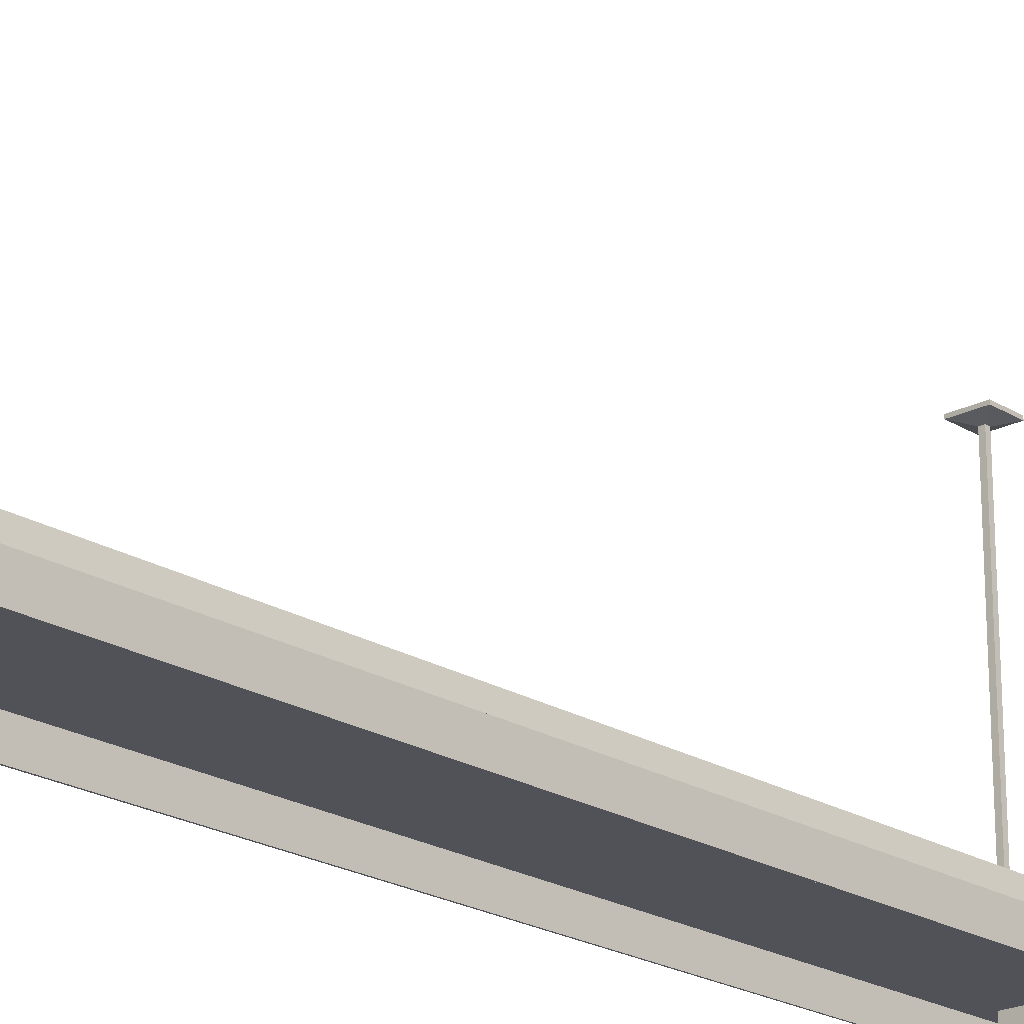
<metadata>
{"format":"obj","ext":"obj","renderer":"f3d","projection":"perspective","resolution":1024,"background":"white","views":[{"elev":-21.4,"azim":-137.6,"up":"+Y"}]}
</metadata>
<code>
v -0.04314 -0.7444 -1.169
v -0.04314 -0.7444 -1.209
v -0.02292 -0.7444 -1.209
v -0.02292 -0.7444 -1.169
v -0.02292 -0.7444 -1.169
v -0.02292 -0.7444 -1.209
v -0.01281 -0.7619 -1.209
v -0.01281 -0.7619 -1.169
v -0.01281 -0.7619 -1.169
v -0.01281 -0.7619 -1.209
v -0.02292 -0.7794 -1.209
v -0.02292 -0.7794 -1.169
v -0.02292 -0.7794 -1.169
v -0.02292 -0.7794 -1.209
v -0.04314 -0.7794 -1.209
v -0.04314 -0.7794 -1.169
v -0.04314 -0.7794 -1.169
v -0.04314 -0.7794 -1.209
v -0.05326 -0.7619 -1.209
v -0.05326 -0.7619 -1.169
v -0.05326 -0.7619 -1.169
v -0.05326 -0.7619 -1.209
v -0.04314 -0.7444 -1.209
v -0.04314 -0.7444 -1.169
v -0.04314 -0.7444 -1.209
v -0.03302 -0.7619 -1.209
v -0.02292 -0.7444 -1.209
v -0.02292 -0.7444 -1.209
v -0.03302 -0.7619 -1.209
v -0.01281 -0.7619 -1.209
v -0.01281 -0.7619 -1.209
v -0.03302 -0.7619 -1.209
v -0.02292 -0.7794 -1.209
v -0.02292 -0.7794 -1.209
v -0.03302 -0.7619 -1.209
v -0.04314 -0.7794 -1.209
v -0.04314 -0.7794 -1.209
v -0.03302 -0.7619 -1.209
v -0.05326 -0.7619 -1.209
v -0.05326 -0.7619 -1.209
v -0.03302 -0.7619 -1.209
v -0.04314 -0.7444 -1.209
v -0.1498 -0.8578 -1.177
v -0.1498 -0.8468 -1.239
v -0.1498 -0.8421 -1.177
v -0.1025 -0.8421 -1.177
v -0.1025 -0.8468 -1.239
v -0.1025 -0.8578 -1.177
v -0.1025 -0.8578 -1.177
v -0.1025 -0.8468 -1.239
v -0.1498 -0.8468 -1.239
v -0.1498 -0.8578 -1.177
v -0.1498 -0.8421 1.177
v -0.1498 -0.8468 1.239
v -0.1498 -0.8578 1.177
v -0.1498 -0.8578 1.177
v -0.1498 -0.8468 1.239
v -0.1025 -0.8468 1.239
v -0.1025 -0.8578 1.177
v -0.1025 -0.8578 1.177
v -0.1025 -0.8468 1.239
v -0.1025 -0.8421 1.177
v -0.1498 -0.8421 -1.177
v -0.1498 -0.8101 -1.177
v -0.1025 -0.8101 -1.177
v -0.1025 -0.8421 -1.177
v -0.1025 -0.8421 -1.177
v -0.1025 -0.8101 -1.177
v -0.1025 -0.8101 -1.239
v -0.1025 -0.8468 -1.239
v -0.1025 -0.8468 -1.239
v -0.1025 -0.8101 -1.239
v -0.1498 -0.8101 -1.239
v -0.1498 -0.8468 -1.239
v -0.1498 -0.8468 -1.239
v -0.1498 -0.8101 -1.239
v -0.1498 -0.8101 -1.177
v -0.1498 -0.8421 -1.177
v -0.1025 -0.8421 1.177
v -0.1025 -0.8101 1.177
v -0.1498 -0.8101 1.177
v -0.1498 -0.8421 1.177
v -0.1498 -0.8421 1.177
v -0.1498 -0.8101 1.177
v -0.1498 -0.8101 1.239
v -0.1498 -0.8468 1.239
v -0.1498 -0.8468 1.239
v -0.1498 -0.8101 1.239
v -0.1025 -0.8101 1.239
v -0.1025 -0.8468 1.239
v -0.1025 -0.8468 1.239
v -0.1025 -0.8101 1.239
v -0.1025 -0.8101 1.177
v -0.1025 -0.8421 1.177
v -0.06571 -0.8578 -1.177
v -0.06571 -0.8468 -1.239
v -0.06571 -0.8421 -1.177
v -0.01839 -0.8421 -1.177
v -0.01839 -0.8468 -1.239
v -0.01839 -0.8578 -1.177
v -0.01839 -0.8578 -1.177
v -0.01839 -0.8468 -1.239
v -0.06571 -0.8468 -1.239
v -0.06571 -0.8578 -1.177
v -0.06571 -0.8421 1.177
v -0.06571 -0.8468 1.239
v -0.06571 -0.8578 1.177
v -0.06571 -0.8578 1.177
v -0.06571 -0.8468 1.239
v -0.01839 -0.8468 1.239
v -0.01839 -0.8578 1.177
v -0.01839 -0.8578 1.177
v -0.01839 -0.8468 1.239
v -0.01839 -0.8421 1.177
v -0.06571 -0.8421 -1.177
v -0.06571 -0.8101 -1.177
v -0.01839 -0.8101 -1.177
v -0.01839 -0.8421 -1.177
v -0.01839 -0.8421 -1.177
v -0.01839 -0.8101 -1.177
v -0.01839 -0.8101 -1.239
v -0.01839 -0.8468 -1.239
v -0.01839 -0.8468 -1.239
v -0.01839 -0.8101 -1.239
v -0.06571 -0.8101 -1.239
v -0.06571 -0.8468 -1.239
v -0.06571 -0.8468 -1.239
v -0.06571 -0.8101 -1.239
v -0.06571 -0.8101 -1.177
v -0.06571 -0.8421 -1.177
v -0.01839 -0.8421 1.177
v -0.01839 -0.8101 1.177
v -0.06571 -0.8101 1.177
v -0.06571 -0.8421 1.177
v -0.06571 -0.8421 1.177
v -0.06571 -0.8101 1.177
v -0.06571 -0.8101 1.239
v -0.06571 -0.8468 1.239
v -0.06571 -0.8468 1.239
v -0.06571 -0.8101 1.239
v -0.01839 -0.8101 1.239
v -0.01839 -0.8468 1.239
v -0.01839 -0.8468 1.239
v -0.01839 -0.8101 1.239
v -0.01839 -0.8101 1.177
v -0.01839 -0.8421 1.177
v 0.01838 -0.8578 -1.177
v 0.01838 -0.8468 -1.239
v 0.01838 -0.8421 -1.177
v 0.0657 -0.8421 -1.177
v 0.0657 -0.8468 -1.239
v 0.0657 -0.8578 -1.177
v 0.0657 -0.8578 -1.177
v 0.0657 -0.8468 -1.239
v 0.01838 -0.8468 -1.239
v 0.01838 -0.8578 -1.177
v 0.01838 -0.8421 1.177
v 0.01838 -0.8468 1.239
v 0.01838 -0.8578 1.177
v 0.01838 -0.8578 1.177
v 0.01838 -0.8468 1.239
v 0.0657 -0.8468 1.239
v 0.0657 -0.8578 1.177
v 0.0657 -0.8578 1.177
v 0.0657 -0.8468 1.239
v 0.0657 -0.8421 1.177
v 0.01838 -0.8421 -1.177
v 0.01838 -0.8101 -1.177
v 0.0657 -0.8101 -1.177
v 0.0657 -0.8421 -1.177
v 0.0657 -0.8421 -1.177
v 0.0657 -0.8101 -1.177
v 0.0657 -0.8101 -1.239
v 0.0657 -0.8468 -1.239
v 0.0657 -0.8468 -1.239
v 0.0657 -0.8101 -1.239
v 0.01838 -0.8101 -1.239
v 0.01838 -0.8468 -1.239
v 0.01838 -0.8468 -1.239
v 0.01838 -0.8101 -1.239
v 0.01838 -0.8101 -1.177
v 0.01838 -0.8421 -1.177
v 0.0657 -0.8421 1.177
v 0.0657 -0.8101 1.177
v 0.01838 -0.8101 1.177
v 0.01838 -0.8421 1.177
v 0.01838 -0.8421 1.177
v 0.01838 -0.8101 1.177
v 0.01838 -0.8101 1.239
v 0.01838 -0.8468 1.239
v 0.01838 -0.8468 1.239
v 0.01838 -0.8101 1.239
v 0.0657 -0.8101 1.239
v 0.0657 -0.8468 1.239
v 0.0657 -0.8468 1.239
v 0.0657 -0.8101 1.239
v 0.0657 -0.8101 1.177
v 0.0657 -0.8421 1.177
v 0.1025 -0.8578 -1.177
v 0.1025 -0.8468 -1.239
v 0.1025 -0.8421 -1.177
v 0.1498 -0.8421 -1.177
v 0.1498 -0.8468 -1.239
v 0.1498 -0.8578 -1.177
v 0.1498 -0.8578 -1.177
v 0.1498 -0.8468 -1.239
v 0.1025 -0.8468 -1.239
v 0.1025 -0.8578 -1.177
v 0.1025 -0.8421 1.177
v 0.1025 -0.8468 1.239
v 0.1025 -0.8578 1.177
v 0.1025 -0.8578 1.177
v 0.1025 -0.8468 1.239
v 0.1498 -0.8468 1.239
v 0.1498 -0.8578 1.177
v 0.1498 -0.8578 1.177
v 0.1498 -0.8468 1.239
v 0.1498 -0.8421 1.177
v 0.1025 -0.8421 -1.177
v 0.1025 -0.8101 -1.177
v 0.1498 -0.8101 -1.177
v 0.1498 -0.8421 -1.177
v 0.1498 -0.8421 -1.177
v 0.1498 -0.8101 -1.177
v 0.1498 -0.8101 -1.239
v 0.1498 -0.8468 -1.239
v 0.1498 -0.8468 -1.239
v 0.1498 -0.8101 -1.239
v 0.1025 -0.8101 -1.239
v 0.1025 -0.8468 -1.239
v 0.1025 -0.8468 -1.239
v 0.1025 -0.8101 -1.239
v 0.1025 -0.8101 -1.177
v 0.1025 -0.8421 -1.177
v 0.1498 -0.8421 1.177
v 0.1498 -0.8101 1.177
v 0.1025 -0.8101 1.177
v 0.1025 -0.8421 1.177
v 0.1025 -0.8421 1.177
v 0.1025 -0.8101 1.177
v 0.1025 -0.8101 1.239
v 0.1025 -0.8468 1.239
v 0.1025 -0.8468 1.239
v 0.1025 -0.8101 1.239
v 0.1498 -0.8101 1.239
v 0.1498 -0.8468 1.239
v 0.1498 -0.8468 1.239
v 0.1498 -0.8101 1.239
v 0.1498 -0.8101 1.177
v 0.1498 -0.8421 1.177
v -0.06688 -0.7884 -1.169
v 0.06687 -0.7884 -1.169
v 0.06687 -0.7369 -1.169
v -0.06688 -0.7369 -1.169
v -0.1321 -0.8063 -1.188
v 0.1321 -0.8063 -1.188
v 0.06687 -0.7884 -1.188
v -0.06688 -0.7884 -1.188
v 0.1321 -0.8063 -1.188
v 0.07696 -0.7093 -1.188
v 0.06687 -0.7369 -1.188
v 0.06687 -0.7884 -1.188
v 0.07696 -0.7093 -1.188
v -0.07697 -0.7093 -1.188
v -0.06688 -0.7369 -1.188
v 0.06687 -0.7369 -1.188
v -0.07697 -0.7093 -1.188
v -0.1321 -0.8063 -1.188
v -0.06688 -0.7884 -1.188
v -0.06688 -0.7369 -1.188
v -0.06688 -0.7884 -1.188
v 0.06687 -0.7884 -1.188
v 0.06687 -0.7884 -1.169
v -0.06688 -0.7884 -1.169
v 0.06687 -0.7884 -1.188
v 0.06687 -0.7369 -1.188
v 0.06687 -0.7369 -1.169
v 0.06687 -0.7884 -1.169
v 0.06687 -0.7369 -1.188
v -0.06688 -0.7369 -1.188
v -0.06688 -0.7369 -1.169
v 0.06687 -0.7369 -1.169
v -0.06688 -0.7369 -1.188
v -0.06688 -0.7884 -1.188
v -0.06688 -0.7884 -1.169
v -0.06688 -0.7369 -1.169
v -0.1907 -0.8101 1.285
v 0.1907 -0.8101 1.285
v 0.1907 -0.8101 -1.285
v -0.1907 -0.8101 -1.285
v 0.1944 -0.8736 1.288
v 0.1944 -0.8063 1.288
v 0.1944 -0.8063 -1.288
v 0.1944 -0.8736 -1.288
v 0.07696 -0.7093 1.188
v -0.07697 -0.7093 1.188
v -0.07697 -0.7093 -1.188
v 0.07696 -0.7093 -1.188
v -0.1944 -0.8063 1.288
v -0.1944 -0.8736 1.288
v -0.1944 -0.8736 -1.288
v -0.1944 -0.8063 -1.288
v -0.1944 -0.8736 -1.288
v 0.1944 -0.8736 -1.288
v 0.1944 -0.8063 -1.288
v -0.1944 -0.8063 -1.288
v -0.1944 -0.8063 1.288
v 0.1944 -0.8063 1.288
v 0.1944 -0.8736 1.288
v -0.1944 -0.8736 1.288
v -0.1944 -0.8736 1.288
v -0.1907 -0.8736 1.285
v -0.1907 -0.8736 -1.285
v -0.1944 -0.8736 -1.288
v -0.1944 -0.8736 -1.288
v -0.1907 -0.8736 -1.285
v 0.1907 -0.8736 -1.285
v 0.1944 -0.8736 -1.288
v 0.1944 -0.8736 -1.288
v 0.1907 -0.8736 -1.285
v 0.1907 -0.8736 1.285
v 0.1944 -0.8736 1.288
v 0.1944 -0.8736 1.288
v 0.1907 -0.8736 1.285
v -0.1907 -0.8736 1.285
v -0.1944 -0.8736 1.288
v -0.1907 -0.8736 1.285
v -0.1907 -0.8101 1.285
v -0.1907 -0.8101 -1.285
v -0.1907 -0.8736 -1.285
v -0.1907 -0.8736 -1.285
v -0.1907 -0.8101 -1.285
v 0.1907 -0.8101 -1.285
v 0.1907 -0.8736 -1.285
v 0.1907 -0.8736 -1.285
v 0.1907 -0.8101 -1.285
v 0.1907 -0.8101 1.285
v 0.1907 -0.8736 1.285
v 0.1907 -0.8736 1.285
v 0.1907 -0.8101 1.285
v -0.1907 -0.8101 1.285
v -0.1907 -0.8736 1.285
v 0.1944 -0.8063 1.288
v 0.1321 -0.8063 1.188
v 0.1321 -0.8063 -1.188
v 0.1944 -0.8063 -1.288
v 0.1944 -0.8063 -1.288
v 0.1321 -0.8063 -1.188
v -0.1321 -0.8063 -1.188
v -0.1944 -0.8063 -1.288
v -0.1944 -0.8063 -1.288
v -0.1321 -0.8063 -1.188
v -0.1321 -0.8063 1.188
v -0.1944 -0.8063 1.288
v -0.1944 -0.8063 1.288
v -0.1321 -0.8063 1.188
v 0.1321 -0.8063 1.188
v 0.1944 -0.8063 1.288
v 0.1321 -0.8063 1.188
v 0.07696 -0.7093 1.188
v 0.07696 -0.7093 -1.188
v 0.1321 -0.8063 -1.188
v -0.1321 -0.8063 -1.188
v -0.07697 -0.7093 -1.188
v -0.07697 -0.7093 1.188
v -0.1321 -0.8063 1.188
v -0.06688 -0.7884 1.169
v -0.06688 -0.7369 1.169
v 0.06687 -0.7369 1.169
v 0.06687 -0.7884 1.169
v -0.1321 -0.8063 1.188
v -0.06688 -0.7884 1.188
v 0.06687 -0.7884 1.188
v 0.1321 -0.8063 1.188
v 0.1321 -0.8063 1.188
v 0.06687 -0.7884 1.188
v 0.06687 -0.7369 1.188
v 0.07696 -0.7093 1.188
v 0.07696 -0.7093 1.188
v 0.06687 -0.7369 1.188
v -0.06688 -0.7369 1.188
v -0.07697 -0.7093 1.188
v -0.07697 -0.7093 1.188
v -0.06688 -0.7369 1.188
v -0.06688 -0.7884 1.188
v -0.1321 -0.8063 1.188
v -0.06688 -0.7884 1.188
v -0.06688 -0.7884 1.169
v 0.06687 -0.7884 1.169
v 0.06687 -0.7884 1.188
v 0.06687 -0.7884 1.188
v 0.06687 -0.7884 1.169
v 0.06687 -0.7369 1.169
v 0.06687 -0.7369 1.188
v 0.06687 -0.7369 1.188
v 0.06687 -0.7369 1.169
v -0.06688 -0.7369 1.169
v -0.06688 -0.7369 1.188
v -0.06688 -0.7369 1.188
v -0.06688 -0.7369 1.169
v -0.06688 -0.7884 1.169
v -0.06688 -0.7884 1.188
v -0.02292 -0.7444 1.169
v -0.02292 -0.7444 1.209
v -0.04314 -0.7444 1.209
v -0.04314 -0.7444 1.169
v -0.04314 -0.7444 1.169
v -0.04314 -0.7444 1.209
v -0.05326 -0.7619 1.209
v -0.05326 -0.7619 1.169
v -0.05326 -0.7619 1.169
v -0.05326 -0.7619 1.209
v -0.04314 -0.7794 1.209
v -0.04314 -0.7794 1.169
v -0.04314 -0.7794 1.169
v -0.04314 -0.7794 1.209
v -0.02292 -0.7794 1.209
v -0.02292 -0.7794 1.169
v -0.02292 -0.7794 1.169
v -0.02292 -0.7794 1.209
v -0.01281 -0.7619 1.209
v -0.01281 -0.7619 1.169
v -0.01281 -0.7619 1.169
v -0.01281 -0.7619 1.209
v -0.02292 -0.7444 1.209
v -0.02292 -0.7444 1.169
v -0.02292 -0.7444 1.209
v -0.03302 -0.7619 1.209
v -0.04314 -0.7444 1.209
v -0.04314 -0.7444 1.209
v -0.03302 -0.7619 1.209
v -0.05326 -0.7619 1.209
v -0.05326 -0.7619 1.209
v -0.03302 -0.7619 1.209
v -0.04314 -0.7794 1.209
v -0.04314 -0.7794 1.209
v -0.03302 -0.7619 1.209
v -0.02292 -0.7794 1.209
v -0.02292 -0.7794 1.209
v -0.03302 -0.7619 1.209
v -0.01281 -0.7619 1.209
v -0.01281 -0.7619 1.209
v -0.03302 -0.7619 1.209
v -0.02292 -0.7444 1.209
v -0.01601 -0.7093 1.012
v -0.01601 -0.6791 1.012
v 0.016 -0.6791 1.012
v 0.016 -0.7093 1.012
v -0.01601 -0.6791 0.98
v -0.01601 -0.7093 0.98
v 0.016 -0.7093 0.98
v 0.016 -0.6791 0.98
v 0.016 -0.7093 1.012
v 0.016 -0.6791 1.012
v 0.016 -0.6791 0.98
v 0.016 -0.7093 0.98
v -0.01601 -0.7093 0.98
v -0.01601 -0.6791 0.98
v -0.01601 -0.6791 1.012
v -0.01601 -0.7093 1.012
v -0.01601 -0.6791 1.012
v -0.006124 -0.6791 1.002
v 0.006114 -0.6791 1.002
v 0.016 -0.6791 1.012
v 0.016 -0.6791 1.012
v 0.006114 -0.6791 1.002
v 0.006114 -0.6791 0.9898
v 0.016 -0.6791 0.98
v 0.016 -0.6791 0.98
v 0.006114 -0.6791 0.9898
v -0.006124 -0.6791 0.9898
v -0.01601 -0.6791 0.98
v -0.01601 -0.6791 0.98
v -0.006124 -0.6791 0.9898
v -0.006124 -0.6791 1.002
v -0.01601 -0.6791 1.012
v -0.006124 -0.6791 1.002
v -0.006124 -0.01814 1.002
v 0.006114 -0.01814 1.002
v 0.006114 -0.6791 1.002
v 0.006114 -0.6791 1.002
v 0.006114 -0.01814 1.002
v 0.006114 -0.01814 0.9898
v 0.006114 -0.6791 0.9898
v 0.006114 -0.6791 0.9898
v 0.006114 -0.01814 0.9898
v -0.006124 -0.01814 0.9898
v -0.006124 -0.6791 0.9898
v -0.006124 -0.6791 0.9898
v -0.006124 -0.01814 0.9898
v -0.006124 -0.01814 1.002
v -0.006124 -0.6791 1.002
v -0.006124 -0.01814 1.002
v -0.0401 -0.007787 1.036
v 0.0401 -0.007787 1.036
v 0.006114 -0.01814 1.002
v 0.006114 -0.01814 1.002
v 0.0401 -0.007787 1.036
v 0.0401 -0.007787 0.9559
v 0.006114 -0.01814 0.9898
v 0.006114 -0.01814 0.9898
v 0.0401 -0.007787 0.9559
v -0.0401 -0.007787 0.9559
v -0.006124 -0.01814 0.9898
v -0.006124 -0.01814 0.9898
v -0.0401 -0.007787 0.9559
v -0.0401 -0.007787 1.036
v -0.006124 -0.01814 1.002
v -0.0401 -0.007787 1.036
v -0.0401 0 1.036
v 0.0401 0 1.036
v 0.0401 -0.007787 1.036
v 0.0401 -0.007787 1.036
v 0.0401 0 1.036
v 0.0401 0 0.9559
v 0.0401 -0.007787 0.9559
v 0.0401 -0.007787 0.9559
v 0.0401 0 0.9559
v -0.0401 0 0.9559
v -0.0401 -0.007787 0.9559
v -0.0401 -0.007787 0.9559
v -0.0401 0 0.9559
v -0.0401 0 1.036
v -0.0401 -0.007787 1.036
v -0.01601 -0.7093 -0.98
v -0.01601 -0.6791 -0.98
v 0.016 -0.6791 -0.98
v 0.016 -0.7093 -0.98
v -0.01601 -0.6791 -1.012
v -0.01601 -0.7093 -1.012
v 0.016 -0.7093 -1.012
v 0.016 -0.6791 -1.012
v 0.016 -0.7093 -0.98
v 0.016 -0.6791 -0.98
v 0.016 -0.6791 -1.012
v 0.016 -0.7093 -1.012
v -0.01601 -0.7093 -1.012
v -0.01601 -0.6791 -1.012
v -0.01601 -0.6791 -0.98
v -0.01601 -0.7093 -0.98
v -0.01601 -0.6791 -0.98
v -0.006124 -0.6791 -0.9898
v 0.006114 -0.6791 -0.9898
v 0.016 -0.6791 -0.98
v 0.016 -0.6791 -0.98
v 0.006114 -0.6791 -0.9898
v 0.006114 -0.6791 -1.002
v 0.016 -0.6791 -1.012
v 0.016 -0.6791 -1.012
v 0.006114 -0.6791 -1.002
v -0.006124 -0.6791 -1.002
v -0.01601 -0.6791 -1.012
v -0.01601 -0.6791 -1.012
v -0.006124 -0.6791 -1.002
v -0.006124 -0.6791 -0.9898
v -0.01601 -0.6791 -0.98
v -0.006124 -0.6791 -0.9898
v -0.006124 -0.01814 -0.9898
v 0.006114 -0.01814 -0.9898
v 0.006114 -0.6791 -0.9898
v 0.006114 -0.6791 -0.9898
v 0.006114 -0.01814 -0.9898
v 0.006114 -0.01814 -1.002
v 0.006114 -0.6791 -1.002
v 0.006114 -0.6791 -1.002
v 0.006114 -0.01814 -1.002
v -0.006124 -0.01814 -1.002
v -0.006124 -0.6791 -1.002
v -0.006124 -0.6791 -1.002
v -0.006124 -0.01814 -1.002
v -0.006124 -0.01814 -0.9898
v -0.006124 -0.6791 -0.9898
v -0.006124 -0.01814 -0.9898
v -0.0401 -0.007787 -0.9559
v 0.0401 -0.007787 -0.9559
v 0.006114 -0.01814 -0.9898
v 0.006114 -0.01814 -0.9898
v 0.0401 -0.007787 -0.9559
v 0.0401 -0.007787 -1.036
v 0.006114 -0.01814 -1.002
v 0.006114 -0.01814 -1.002
v 0.0401 -0.007787 -1.036
v -0.0401 -0.007787 -1.036
v -0.006124 -0.01814 -1.002
v -0.006124 -0.01814 -1.002
v -0.0401 -0.007787 -1.036
v -0.0401 -0.007787 -0.9559
v -0.006124 -0.01814 -0.9898
v -0.0401 -0.007787 -0.9559
v -0.0401 0 -0.9559
v 0.0401 0 -0.9559
v 0.0401 -0.007787 -0.9559
v 0.0401 -0.007787 -0.9559
v 0.0401 0 -0.9559
v 0.0401 0 -1.036
v 0.0401 -0.007787 -1.036
v 0.0401 -0.007787 -1.036
v 0.0401 0 -1.036
v -0.0401 0 -1.036
v -0.0401 -0.007787 -1.036
v -0.0401 -0.007787 -1.036
v -0.0401 0 -1.036
v -0.0401 0 -0.9559
v -0.0401 -0.007787 -0.9559
g PREF_props_top_lamp_01_(3)_2981_69
f 1 3 2
f 1 4 3
f 5 7 6
f 5 8 7
f 9 11 10
f 9 12 11
f 13 15 14
f 13 16 15
f 17 19 18
f 17 20 19
f 21 23 22
f 21 24 23
f 25 27 26
f 28 30 29
f 31 33 32
f 34 36 35
f 37 39 38
f 40 42 41
f 43 45 44
f 46 48 47
f 49 51 50
f 49 52 51
f 53 55 54
f 56 58 57
f 56 59 58
f 60 62 61
f 63 65 64
f 63 66 65
f 67 69 68
f 67 70 69
f 71 73 72
f 71 74 73
f 75 77 76
f 75 78 77
f 79 81 80
f 79 82 81
f 83 85 84
f 83 86 85
f 87 89 88
f 87 90 89
f 91 93 92
f 91 94 93
f 95 97 96
f 98 100 99
f 101 103 102
f 101 104 103
f 105 107 106
f 108 110 109
f 108 111 110
f 112 114 113
f 115 117 116
f 115 118 117
f 119 121 120
f 119 122 121
f 123 125 124
f 123 126 125
f 127 129 128
f 127 130 129
f 131 133 132
f 131 134 133
f 135 137 136
f 135 138 137
f 139 141 140
f 139 142 141
f 143 145 144
f 143 146 145
f 147 149 148
f 150 152 151
f 153 155 154
f 153 156 155
f 157 159 158
f 160 162 161
f 160 163 162
f 164 166 165
f 167 169 168
f 167 170 169
f 171 173 172
f 171 174 173
f 175 177 176
f 175 178 177
f 179 181 180
f 179 182 181
f 183 185 184
f 183 186 185
f 187 189 188
f 187 190 189
f 191 193 192
f 191 194 193
f 195 197 196
f 195 198 197
f 199 201 200
f 202 204 203
f 205 207 206
f 205 208 207
f 209 211 210
f 212 214 213
f 212 215 214
f 216 218 217
f 219 221 220
f 219 222 221
f 223 225 224
f 223 226 225
f 227 229 228
f 227 230 229
f 231 233 232
f 231 234 233
f 235 237 236
f 235 238 237
f 239 241 240
f 239 242 241
f 243 245 244
f 243 246 245
f 247 249 248
f 247 250 249
f 251 253 252
f 251 254 253
f 255 257 256
f 255 258 257
f 259 261 260
f 259 262 261
f 263 265 264
f 263 266 265
f 267 269 268
f 267 270 269
f 271 273 272
f 271 274 273
f 275 277 276
f 275 278 277
f 279 281 280
f 279 282 281
f 283 285 284
f 283 286 285
f 287 289 288
f 287 290 289
f 291 293 292
f 291 294 293
f 295 297 296
f 295 298 297
f 299 301 300
f 299 302 301
f 303 305 304
f 303 306 305
f 307 309 308
f 307 310 309
f 311 313 312
f 311 314 313
f 315 317 316
f 315 318 317
f 319 321 320
f 319 322 321
f 323 325 324
f 323 326 325
f 327 329 328
f 327 330 329
f 331 333 332
f 331 334 333
f 335 337 336
f 335 338 337
f 339 341 340
f 339 342 341
f 343 345 344
f 343 346 345
f 347 349 348
f 347 350 349
f 351 353 352
f 351 354 353
f 355 357 356
f 355 358 357
f 359 361 360
f 359 362 361
f 363 365 364
f 363 366 365
f 367 369 368
f 367 370 369
f 371 373 372
f 371 374 373
f 375 377 376
f 375 378 377
f 379 381 380
f 379 382 381
f 383 385 384
f 383 386 385
f 387 389 388
f 387 390 389
f 391 393 392
f 391 394 393
f 395 397 396
f 395 398 397
f 399 401 400
f 399 402 401
f 403 405 404
f 403 406 405
f 407 409 408
f 407 410 409
f 411 413 412
f 411 414 413
f 415 417 416
f 415 418 417
f 419 421 420
f 419 422 421
f 423 425 424
f 423 426 425
f 427 429 428
f 430 432 431
f 433 435 434
f 436 438 437
f 439 441 440
f 442 444 443
f 445 447 446
f 445 448 447
f 449 451 450
f 449 452 451
f 453 455 454
f 453 456 455
f 457 459 458
f 457 460 459
f 461 463 462
f 461 464 463
f 465 467 466
f 465 468 467
f 469 471 470
f 469 472 471
f 473 475 474
f 473 476 475
f 477 479 478
f 477 480 479
f 481 483 482
f 481 484 483
f 485 487 486
f 485 488 487
f 489 491 490
f 489 492 491
f 493 495 494
f 493 496 495
f 497 499 498
f 497 500 499
f 501 503 502
f 501 504 503
f 505 507 506
f 505 508 507
f 509 511 510
f 509 512 511
f 513 515 514
f 513 516 515
f 517 519 518
f 517 520 519
f 521 523 522
f 521 524 523
f 525 527 526
f 525 528 527
f 529 531 530
f 529 532 531
f 533 535 534
f 533 536 535
f 537 539 538
f 537 540 539
f 541 543 542
f 541 544 543
f 545 547 546
f 545 548 547
f 549 551 550
f 549 552 551
f 553 555 554
f 553 556 555
f 557 559 558
f 557 560 559
f 561 563 562
f 561 564 563
f 565 567 566
f 565 568 567
f 569 571 570
f 569 572 571
f 573 575 574
f 573 576 575
f 577 579 578
f 577 580 579
f 581 583 582
f 581 584 583
f 585 587 586
f 585 588 587
f 589 591 590
f 589 592 591
f 593 595 594
f 593 596 595
f 597 599 598
f 597 600 599
f 601 603 602
f 601 604 603

</code>
